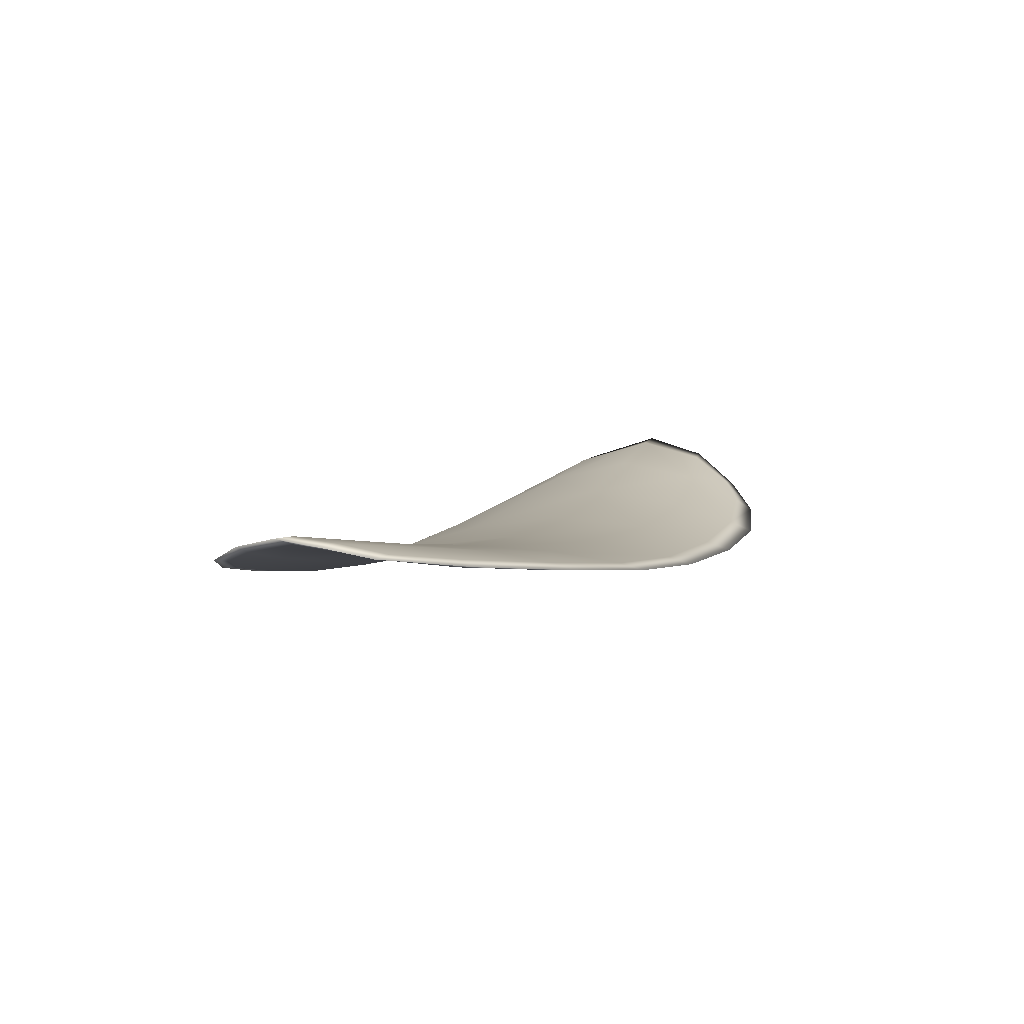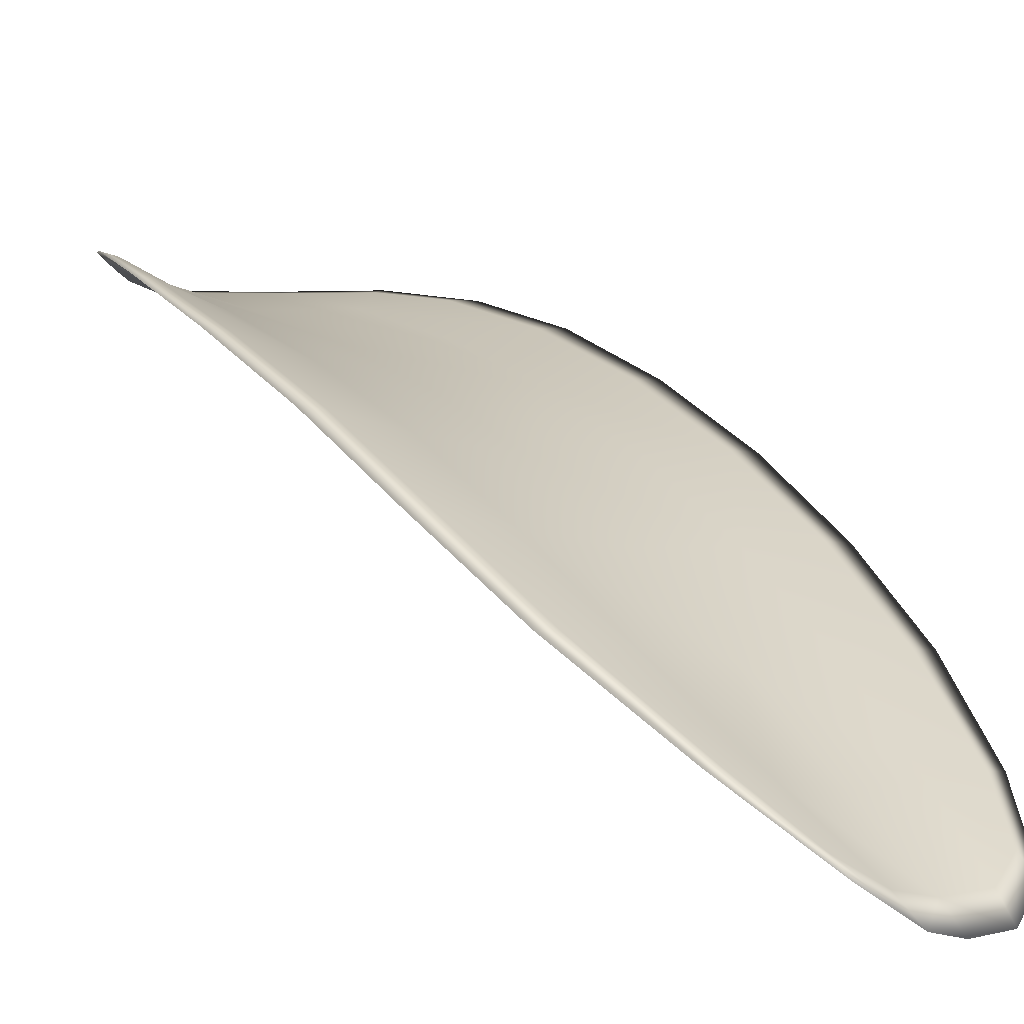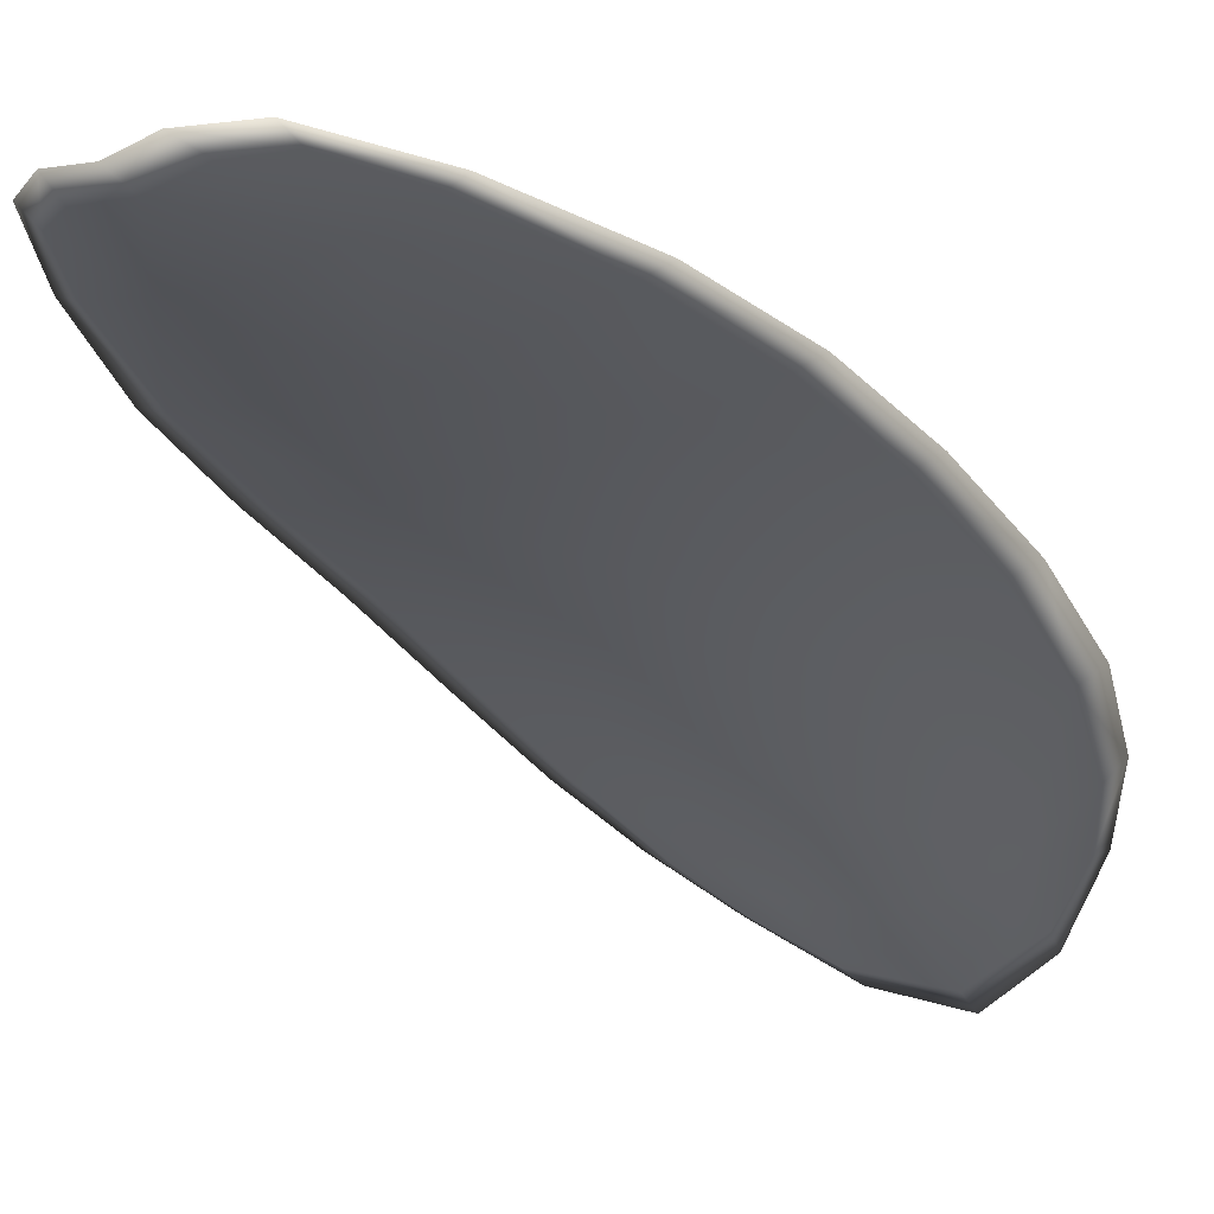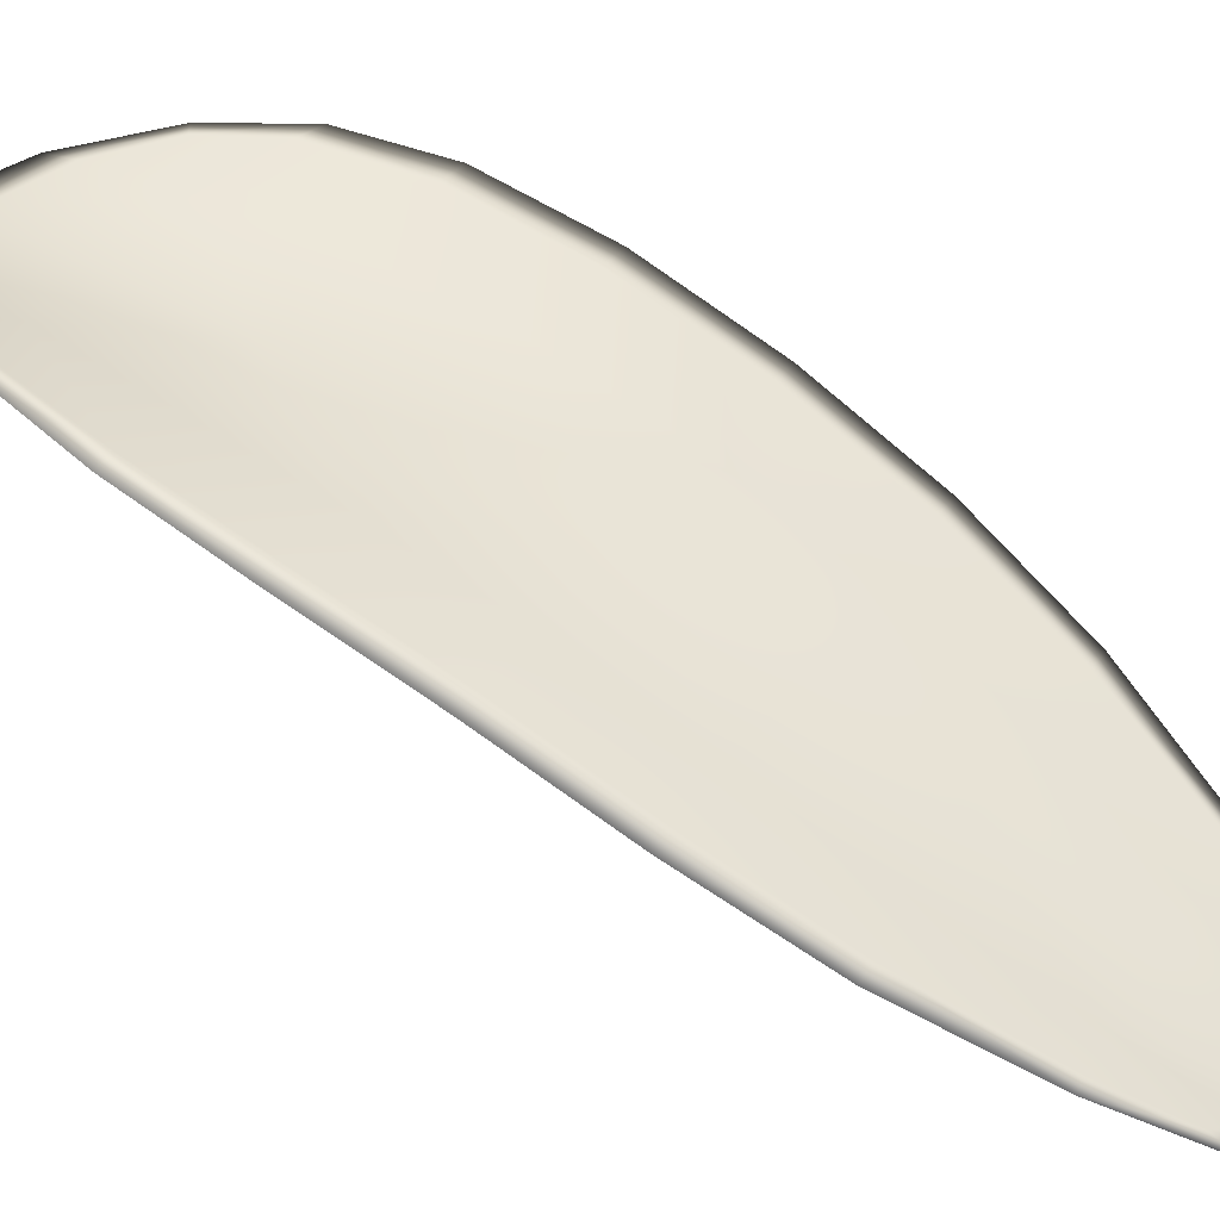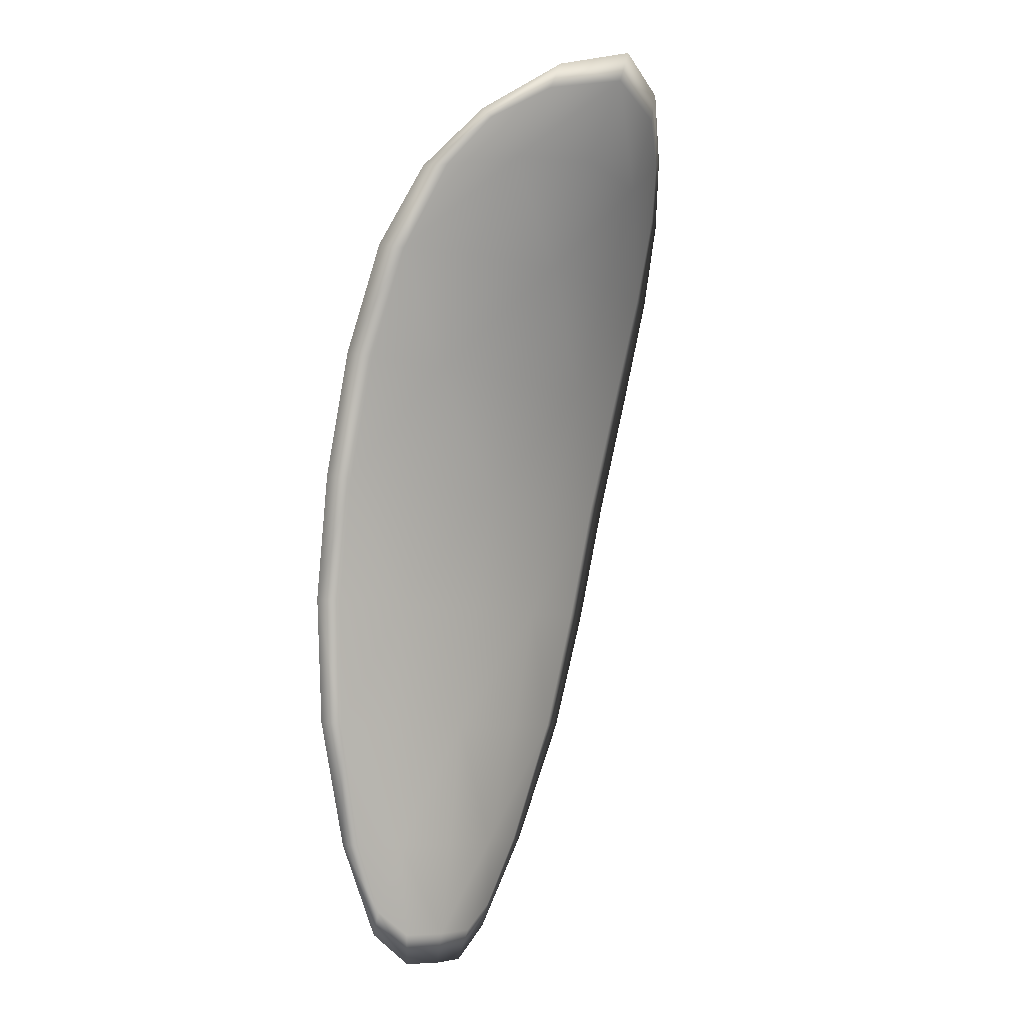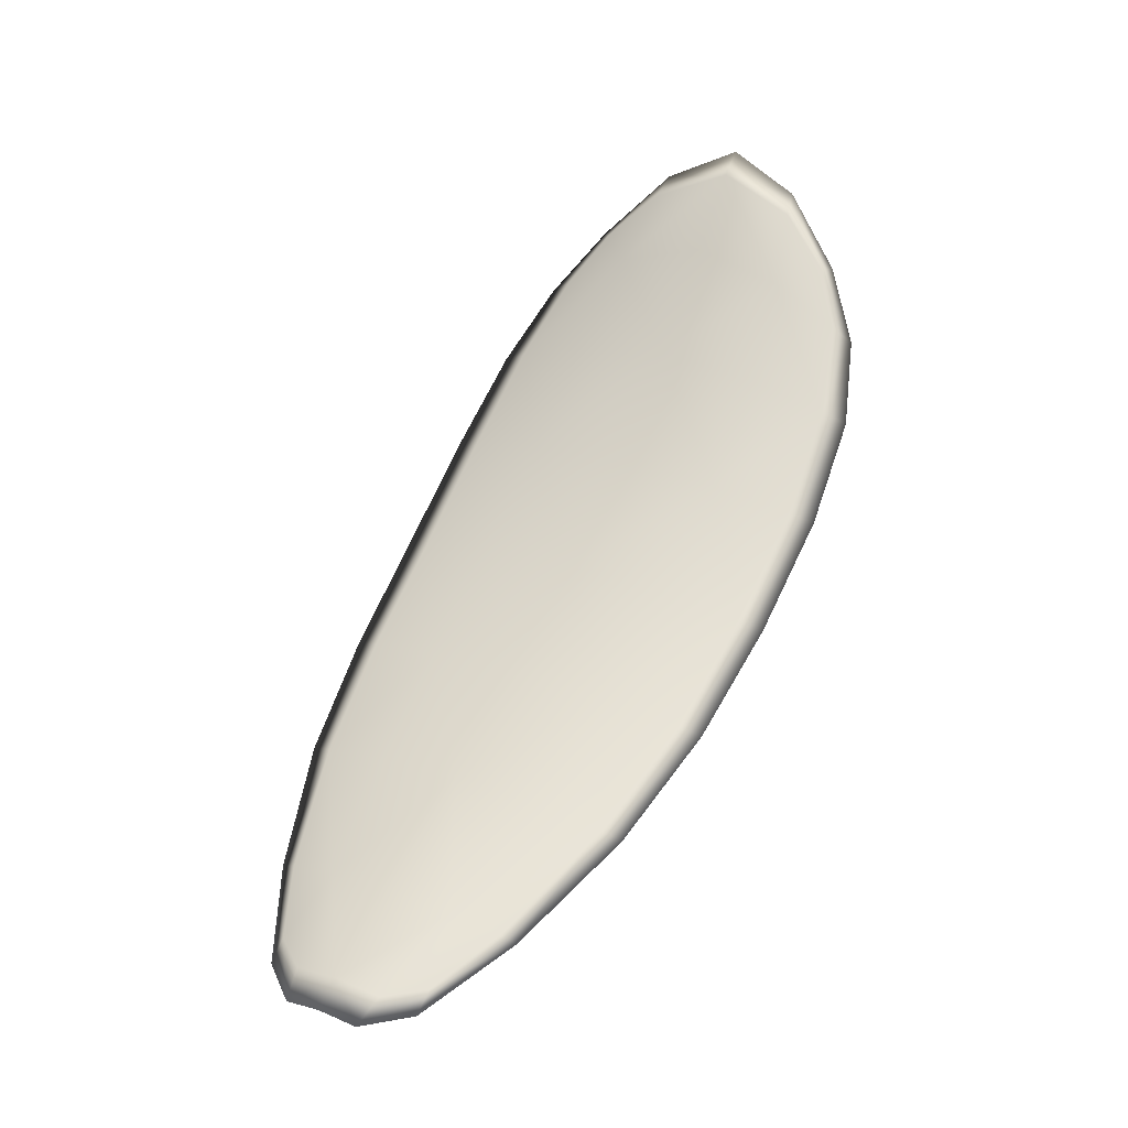
<metadata>
{"format":"obj","ext":"obj","renderer":"f3d","projection":"perspective","resolution":1024,"background":"white","views":[{"elev":-76.5,"azim":20.4,"up":"+Z"},{"elev":15.2,"azim":165.9,"up":"+Y"},{"elev":-49.5,"azim":-129.5,"up":"+Y"},{"elev":49.9,"azim":142.2,"up":"+Y"},{"elev":26.3,"azim":-25.1,"up":"+Z"},{"elev":-24.7,"azim":34.8,"up":"+Z"}]}
</metadata>
<code>
v -2.358 0.6869 -1.12
v -2.356 0.6872 -1.12
v -2.357 0.687 -1.124
v -2.36 0.6867 -1.123
v -2.362 0.6867 -1.122
v -2.361 0.687 -1.12
v -2.359 0.687 -1.118
v -2.357 0.687 -1.117
v -2.355 0.6871 -1.118
v -2.354 0.6882 -1.122
v -2.352 0.6892 -1.123
v -2.353 0.6892 -1.126
v -2.355 0.6881 -1.125
v -2.353 0.688 -1.119
v -2.352 0.6888 -1.121
v -2.359 0.6856 -1.136
v -2.357 0.6864 -1.137
v -2.358 0.6848 -1.14
v -2.36 0.684 -1.139
v -2.362 0.6833 -1.138
v -2.361 0.6847 -1.135
v -2.36 0.6858 -1.131
v -2.357 0.6868 -1.132
v -2.355 0.6877 -1.133
v -2.364 0.6842 -1.133
v -2.365 0.6828 -1.137
v -2.367 0.6827 -1.137
v -2.366 0.684 -1.133
v -2.365 0.6852 -1.129
v -2.363 0.6854 -1.13
v -2.362 0.6862 -1.126
v -2.359 0.6866 -1.127
v -2.364 0.6861 -1.125
v -2.356 0.6876 -1.129
v -2.354 0.6886 -1.13
v -2.362 0.6824 -1.143
v -2.36 0.6829 -1.143
v -2.362 0.6817 -1.145
v -2.363 0.681 -1.145
v -2.364 0.6805 -1.144
v -2.363 0.6817 -1.142
v -2.365 0.6815 -1.141
v -2.366 0.6804 -1.144
v -2.366 0.6806 -1.143
v -2.367 0.6814 -1.141
v -2.358 0.6866 -1.12
v -2.356 0.6869 -1.12
v -2.355 0.6869 -1.118
v -2.357 0.6868 -1.117
v -2.359 0.6869 -1.118
v -2.361 0.6868 -1.12
v -2.362 0.6865 -1.122
v -2.36 0.6864 -1.123
v -2.357 0.6867 -1.124
v -2.353 0.6879 -1.122
v -2.352 0.689 -1.123
v -2.352 0.6886 -1.121
v -2.353 0.6878 -1.119
v -2.354 0.6878 -1.125
v -2.353 0.6889 -1.126
v -2.358 0.6853 -1.136
v -2.356 0.6862 -1.137
v -2.355 0.6875 -1.133
v -2.357 0.6865 -1.132
v -2.36 0.6856 -1.131
v -2.361 0.6844 -1.135
v -2.362 0.683 -1.138
v -2.36 0.6838 -1.139
v -2.358 0.6846 -1.14
v -2.364 0.6839 -1.133
v -2.363 0.6851 -1.13
v -2.365 0.685 -1.129
v -2.366 0.6838 -1.133
v -2.367 0.6824 -1.136
v -2.365 0.6826 -1.137
v -2.362 0.6859 -1.126
v -2.359 0.6863 -1.127
v -2.364 0.6859 -1.125
v -2.356 0.6874 -1.129
v -2.354 0.6884 -1.13
v -2.362 0.6821 -1.142
v -2.36 0.6828 -1.143
v -2.363 0.6815 -1.142
v -2.364 0.6803 -1.144
v -2.363 0.6808 -1.145
v -2.362 0.6816 -1.145
v -2.365 0.6812 -1.141
v -2.367 0.6812 -1.14
v -2.366 0.6805 -1.143
v -2.366 0.6802 -1.144
v -2.36 0.6831 -1.143
v -2.362 0.6814 -1.145
v -2.358 0.6849 -1.14
v -2.362 0.6816 -1.145
v -2.366 0.6799 -1.145
v -2.367 0.6803 -1.144
v -2.365 0.68 -1.145
v -2.366 0.6805 -1.143
v -2.362 0.687 -1.12
v -2.359 0.687 -1.118
v -2.363 0.6866 -1.122
v -2.359 0.6869 -1.118
v -2.353 0.6879 -1.118
v -2.352 0.6889 -1.121
v -2.354 0.687 -1.117
v -2.352 0.6886 -1.121
v -2.352 0.6894 -1.124
v -2.352 0.6894 -1.127
v -2.364 0.6805 -1.146
v -2.367 0.6813 -1.14
v -2.367 0.6825 -1.136
v -2.357 0.6869 -1.117
v -2.365 0.686 -1.125
v -2.366 0.685 -1.129
v -2.353 0.6889 -1.13
v -2.354 0.6879 -1.134
v -2.356 0.6865 -1.137
v -2.367 0.6838 -1.132
f 1 2 3
f 1 3 4
f 1 4 5
f 1 5 6
f 1 6 7
f 1 7 8
f 1 8 9
f 1 9 2
f 10 11 12
f 10 12 13
f 10 13 3
f 10 3 2
f 10 2 9
f 10 9 14
f 10 14 15
f 10 15 11
f 16 17 18
f 16 18 19
f 16 19 20
f 16 20 21
f 16 21 22
f 16 22 23
f 16 23 24
f 16 24 17
f 25 21 20
f 25 20 26
f 25 26 27
f 25 27 28
f 25 28 29
f 25 29 30
f 25 30 22
f 25 22 21
f 31 32 22
f 31 22 30
f 31 30 29
f 31 29 33
f 31 33 5
f 31 5 4
f 31 4 3
f 31 3 32
f 34 35 24
f 34 24 23
f 34 23 22
f 34 22 32
f 34 32 3
f 34 3 13
f 34 13 12
f 34 12 35
f 36 37 38
f 36 38 39
f 36 39 40
f 36 40 41
f 36 41 20
f 36 20 19
f 36 19 18
f 36 18 37
f 42 41 40
f 42 40 43
f 42 43 44
f 42 44 45
f 42 45 27
f 42 27 26
f 42 26 20
f 42 20 41
f 46 47 48
f 46 48 49
f 46 49 50
f 46 50 51
f 46 51 52
f 46 52 53
f 46 53 54
f 46 54 47
f 55 56 57
f 55 57 58
f 55 58 48
f 55 48 47
f 55 47 54
f 55 54 59
f 55 59 60
f 55 60 56
f 61 62 63
f 61 63 64
f 61 64 65
f 61 65 66
f 61 66 67
f 61 67 68
f 61 68 69
f 61 69 62
f 70 66 65
f 70 65 71
f 70 71 72
f 70 72 73
f 70 73 74
f 70 74 75
f 70 75 67
f 70 67 66
f 76 77 54
f 76 54 53
f 76 53 52
f 76 52 78
f 76 78 72
f 76 72 71
f 76 71 65
f 76 65 77
f 79 80 60
f 79 60 59
f 79 59 54
f 79 54 77
f 79 77 65
f 79 65 64
f 79 64 63
f 79 63 80
f 81 82 69
f 81 69 68
f 81 68 67
f 81 67 83
f 81 83 84
f 81 84 85
f 81 85 86
f 81 86 82
f 87 83 67
f 87 67 75
f 87 75 74
f 87 74 88
f 87 88 89
f 87 89 90
f 87 90 84
f 87 84 83
f 91 92 38
f 91 38 37
f 91 37 18
f 91 18 93
f 91 93 69
f 91 69 82
f 91 82 94
f 91 94 92
f 95 96 44
f 95 44 43
f 95 43 40
f 95 40 97
f 95 97 84
f 95 84 90
f 95 90 98
f 95 98 96
f 99 100 7
f 99 7 6
f 99 6 5
f 99 5 101
f 99 101 52
f 99 52 51
f 99 51 102
f 99 102 100
f 103 104 15
f 103 15 14
f 103 14 9
f 103 9 105
f 103 105 48
f 103 48 58
f 103 58 106
f 103 106 104
f 107 108 12
f 107 12 11
f 107 11 15
f 107 15 104
f 107 104 106
f 107 106 56
f 107 56 60
f 107 60 108
f 109 97 40
f 109 40 39
f 109 39 38
f 109 38 92
f 109 92 94
f 109 94 85
f 109 85 84
f 109 84 97
f 110 111 27
f 110 27 45
f 110 45 44
f 110 44 96
f 110 96 98
f 110 98 88
f 110 88 74
f 110 74 111
f 112 105 9
f 112 9 8
f 112 8 7
f 112 7 100
f 112 100 102
f 112 102 49
f 112 49 48
f 112 48 105
f 113 101 5
f 113 5 33
f 113 33 29
f 113 29 114
f 113 114 72
f 113 72 78
f 113 78 52
f 113 52 101
f 115 116 24
f 115 24 35
f 115 35 12
f 115 12 108
f 115 108 60
f 115 60 80
f 115 80 63
f 115 63 116
f 117 93 18
f 117 18 17
f 117 17 24
f 117 24 116
f 117 116 63
f 117 63 62
f 117 62 69
f 117 69 93
f 118 114 29
f 118 29 28
f 118 28 27
f 118 27 111
f 118 111 74
f 118 74 73
f 118 73 72
f 118 72 114

</code>
